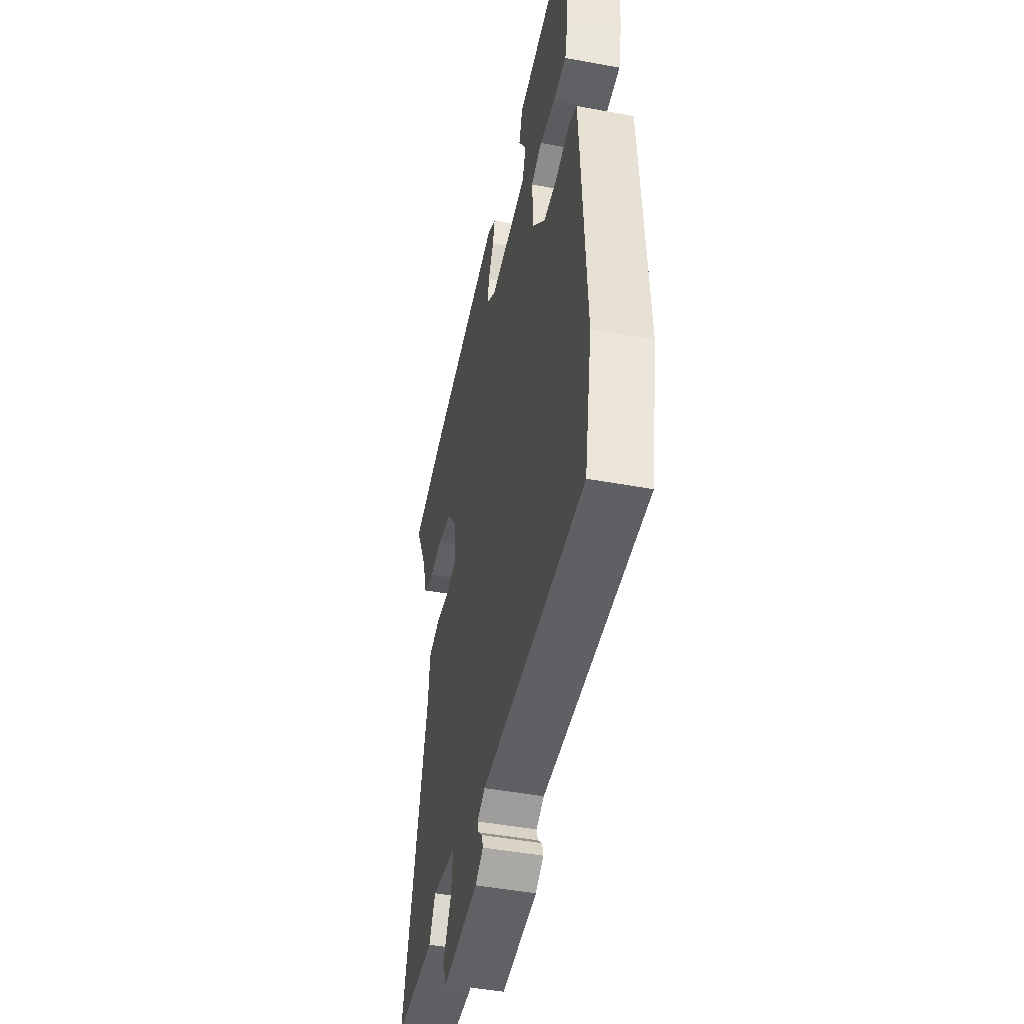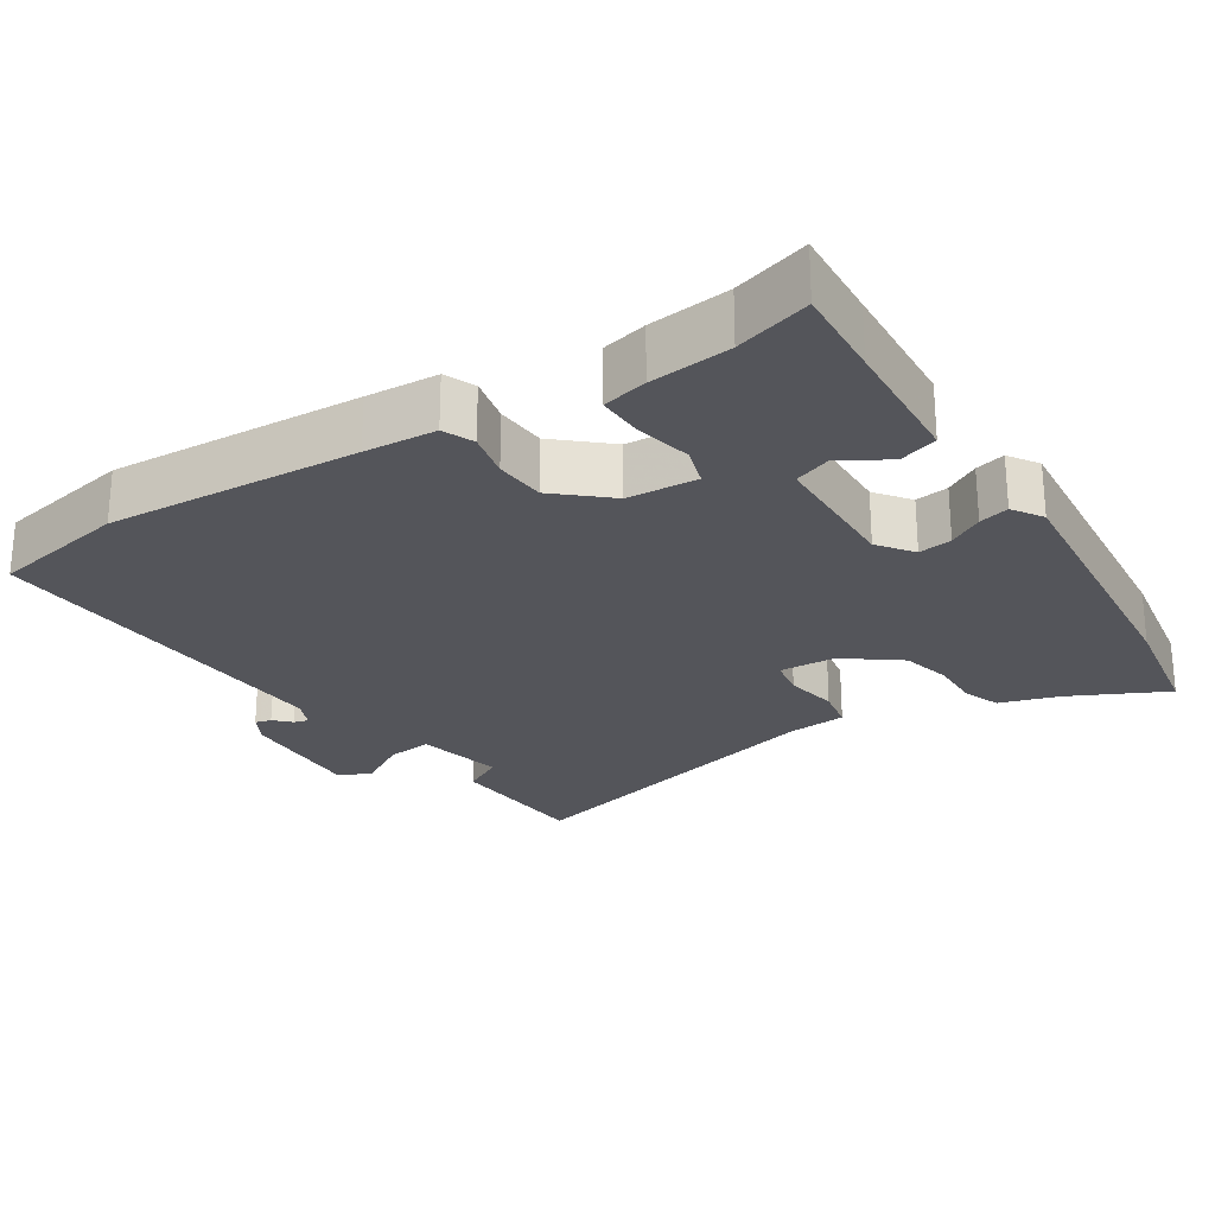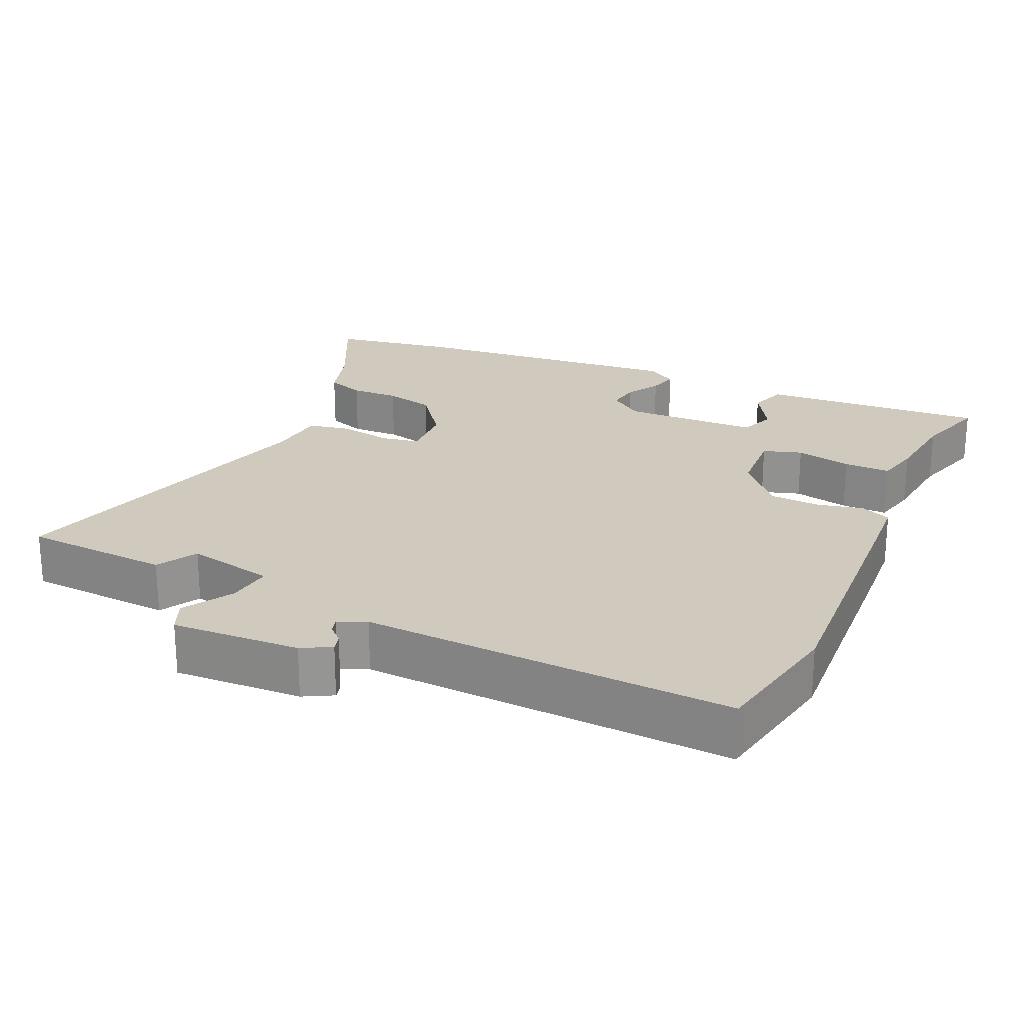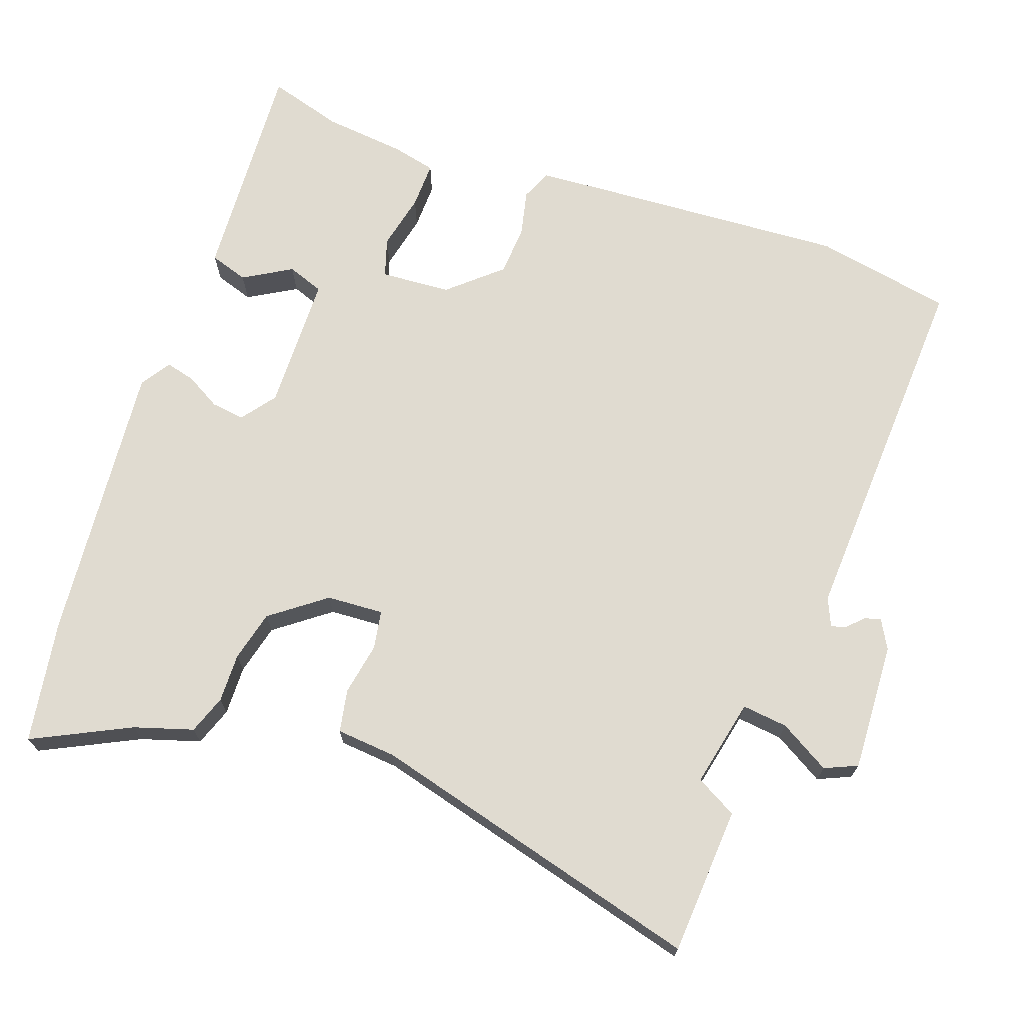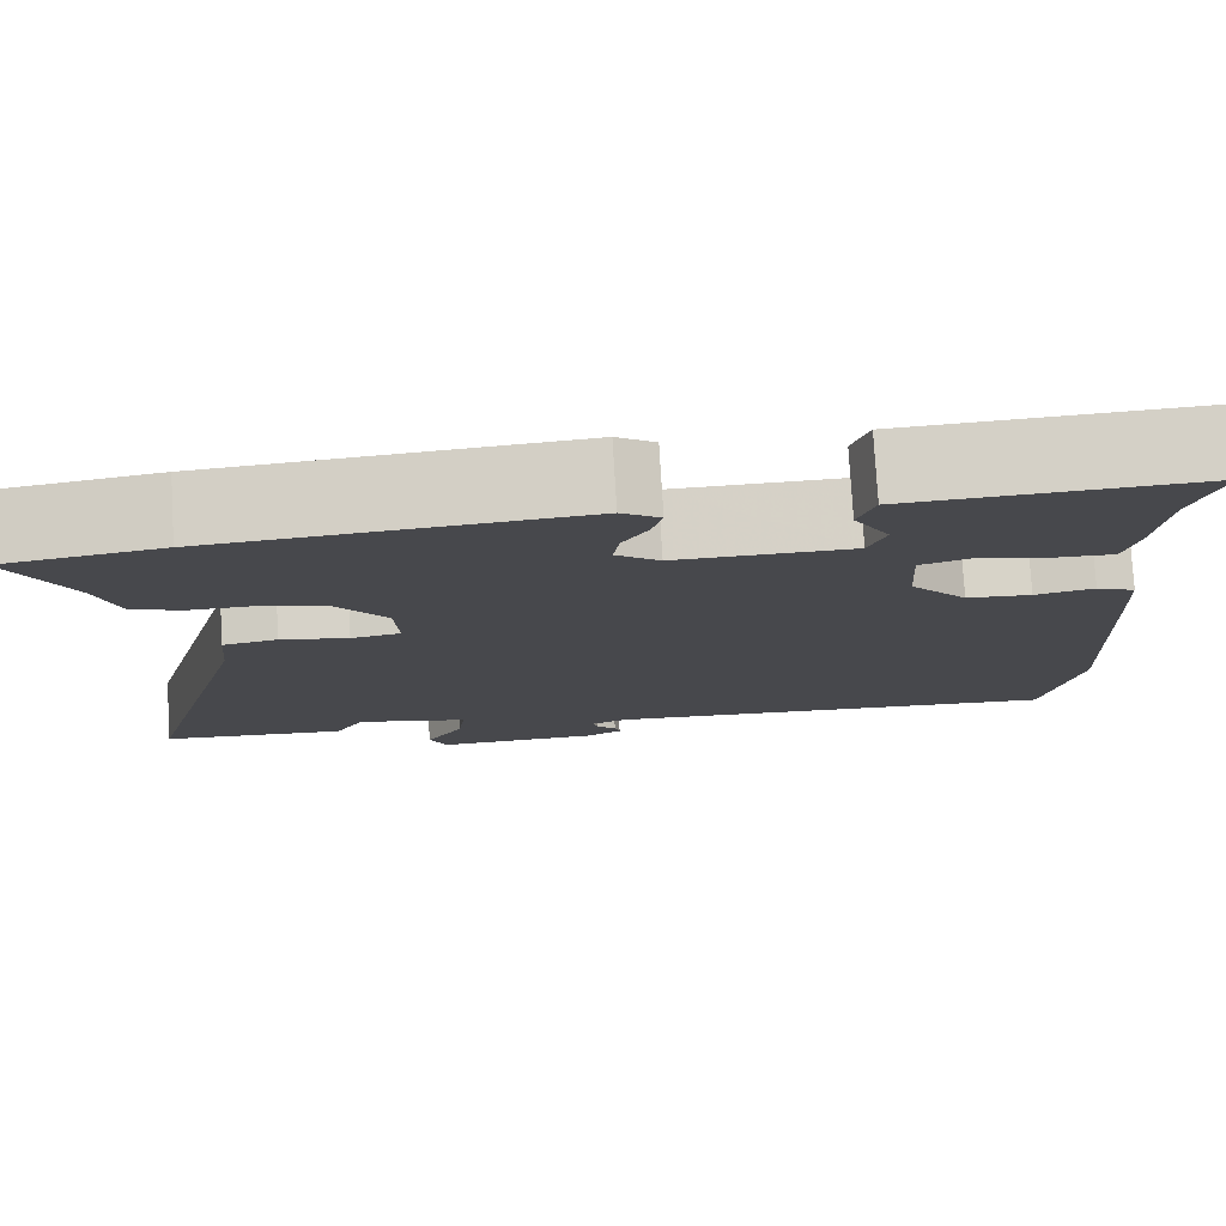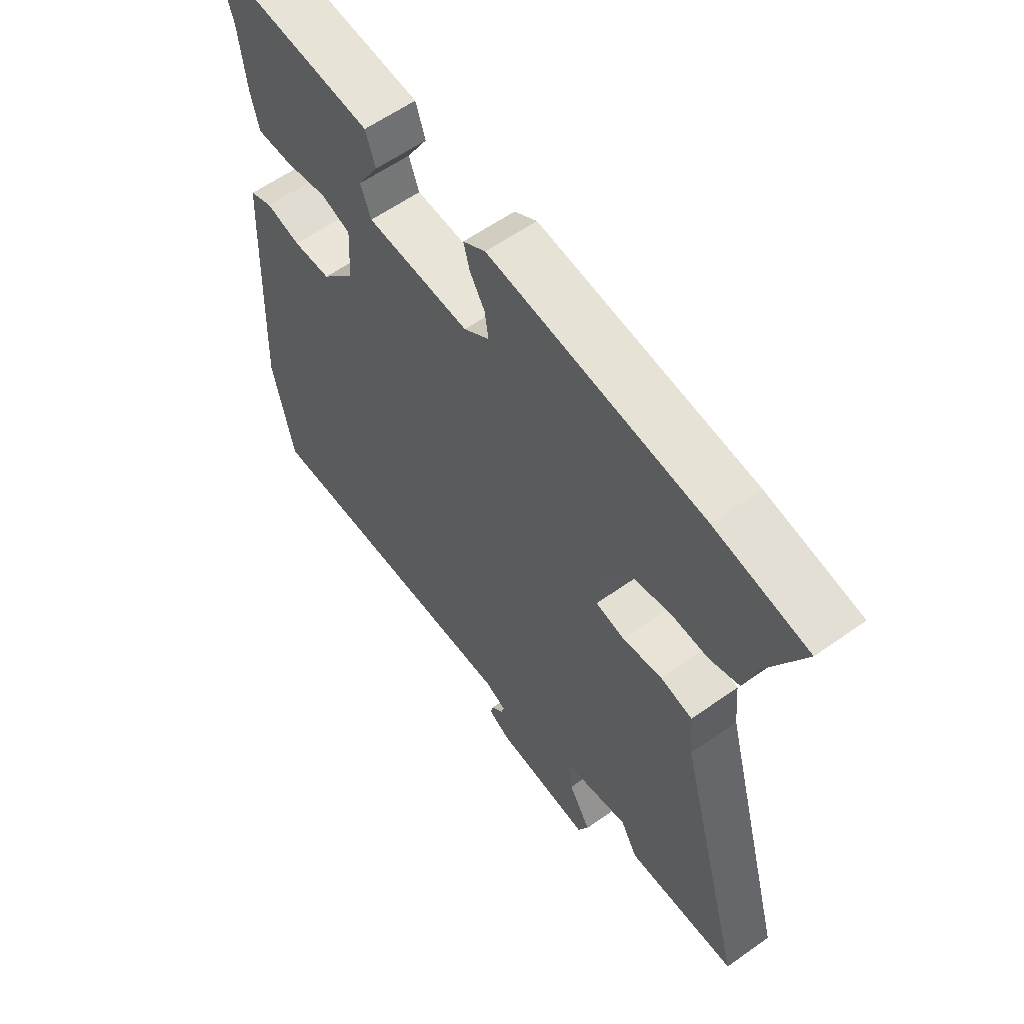
<metadata>
{"format":"obj","ext":"obj","renderer":"f3d","projection":"perspective","resolution":1024,"background":"white","views":[{"elev":-47.1,"azim":-101.8,"up":"+Z"},{"elev":-24.9,"azim":-57.6,"up":"+Y"},{"elev":23.0,"azim":-155.9,"up":"+Y"},{"elev":69.9,"azim":109.1,"up":"+Y"},{"elev":78.2,"azim":176.6,"up":"+Z"},{"elev":60.0,"azim":54.0,"up":"+Z"}]}
</metadata>
<code>
v 0.595 0.07 -0.493
v 0.388 0.07 -0.508
v 0.356 0.07 -0.451
v 0.232 0.07 -0.479
v 0.24 0.07 -0.543
v 0.282 0.07 -0.613
v 0.262 0.07 -0.659
v 0.081 0.07 -0.652
v 0.04 0.07 -0.63
v 0.046 0.07 -0.607
v 0.068 0.07 -0.585
v 0.074 0.07 -0.564
v 0.034 0.07 -0.547
v -0.485 0.07 -0.577
v -0.523 0.07 -0.384
v -0.504 0.07 -0.029
v -0.498 0.07 0.072
v -0.455 0.07 0.091
v -0.39 0.07 0.077
v -0.319 0.07 0.082
v -0.256 0.07 0.155
v -0.25 0.07 0.254
v -0.305 0.07 0.271
v -0.384 0.07 0.253
v -0.45 0.07 0.251
v -0.465 0.07 0.314
v -0.478 0.07 0.428
v -0.51 0.07 0.533
v -0.38 0.07 0.526
v -0.19 0.07 0.516
v -0.172 0.07 0.462
v -0.211 0.07 0.394
v -0.192 0.07 0.343
v 0.001 0.07 0.34
v 0.049 0.07 0.377
v 0.042 0.07 0.424
v 0.014 0.07 0.472
v 0.003 0.07 0.514
v 0.045 0.07 0.542
v 0.443 0.07 0.509
v 0.616 0.07 0.482
v 0.55 0.07 0.345
v 0.525 0.07 0.262
v 0.471 0.07 0.242
v 0.402 0.07 0.243
v 0.331 0.07 0.225
v 0.274 0.07 0.148
v 0.27 0.07 0.068
v 0.324 0.07 0.059
v 0.398 0.07 0.073
v 0.458 0.07 0.062
v 0.466 0.07 -0.022
v 0.595 0 -0.493
v 0.388 0 -0.508
v 0.356 0 -0.451
v 0.232 0 -0.479
v 0.24 0 -0.543
v 0.282 0 -0.613
v 0.262 0 -0.659
v 0.081 0 -0.652
v 0.04 0 -0.63
v 0.046 0 -0.607
v 0.068 0 -0.585
v 0.074 0 -0.564
v 0.034 0 -0.547
v -0.485 0 -0.577
v -0.523 0 -0.384
v -0.504 0 -0.029
v -0.498 0 0.072
v -0.455 0 0.091
v -0.39 0 0.077
v -0.319 0 0.082
v -0.256 0 0.155
v -0.25 0 0.254
v -0.305 0 0.271
v -0.384 0 0.253
v -0.45 0 0.251
v -0.465 0 0.314
v -0.478 0 0.428
v -0.51 0 0.533
v -0.38 0 0.526
v -0.19 0 0.516
v -0.172 0 0.462
v -0.211 0 0.394
v -0.192 0 0.343
v 0.001 0 0.34
v 0.049 0 0.377
v 0.042 0 0.424
v 0.014 0 0.472
v 0.003 0 0.514
v 0.045 0 0.542
v 0.443 0 0.509
v 0.616 0 0.482
v 0.55 0 0.345
v 0.525 0 0.262
v 0.471 0 0.242
v 0.402 0 0.243
v 0.331 0 0.225
v 0.274 0 0.148
v 0.27 0 0.068
v 0.324 0 0.059
v 0.398 0 0.073
v 0.458 0 0.062
v 0.466 0 -0.022
f 49 50 51 52
f 48 49 52 1
f 42 43 44 45
f 42 45 46
f 41 42 46
f 40 41 46
f 39 40 46 47
f 36 37 38 39
f 35 36 39 47
f 29 30 31 32
f 27 28 29 32
f 27 32 33
f 26 27 33
f 23 24 25 26
f 23 26 33 34
f 16 17 18 19
f 16 19 20
f 13 14 15 16
f 12 13 16 20
f 8 9 10 11
f 8 11 12
f 5 6 7 8
f 4 5 8 12
f 48 1 2 3
f 48 3 4
f 34 35 47 48
f 22 23 34
f 21 22 34 48
f 20 21 48
f 4 12 20 48
f 104 103 102 101
f 53 104 101 100
f 97 96 95 94
f 98 97 94
f 98 94 93
f 98 93 92
f 99 98 92 91
f 91 90 89 88
f 99 91 88 87
f 84 83 82 81
f 84 81 80 79
f 85 84 79
f 85 79 78
f 78 77 76 75
f 86 85 78 75
f 71 70 69 68
f 72 71 68
f 68 67 66 65
f 72 68 65 64
f 63 62 61 60
f 64 63 60
f 60 59 58 57
f 64 60 57 56
f 55 54 53 100
f 56 55 100
f 100 99 87 86
f 86 75 74
f 100 86 74 73
f 100 73 72
f 100 72 64 56
f 1 53 54 2
f 2 54 55 3
f 3 55 56 4
f 4 56 57 5
f 5 57 58 6
f 6 58 59 7
f 7 59 60 8
f 8 60 61 9
f 9 61 62 10
f 10 62 63 11
f 11 63 64 12
f 12 64 65 13
f 13 65 66 14
f 14 66 67 15
f 15 67 68 16
f 16 68 69 17
f 17 69 70 18
f 18 70 71 19
f 19 71 72 20
f 20 72 73 21
f 21 73 74 22
f 22 74 75 23
f 23 75 76 24
f 24 76 77 25
f 25 77 78 26
f 26 78 79 27
f 27 79 80 28
f 28 80 81 29
f 29 81 82 30
f 30 82 83 31
f 31 83 84 32
f 32 84 85 33
f 33 85 86 34
f 34 86 87 35
f 35 87 88 36
f 36 88 89 37
f 37 89 90 38
f 38 90 91 39
f 39 91 92 40
f 40 92 93 41
f 41 93 94 42
f 42 94 95 43
f 43 95 96 44
f 44 96 97 45
f 45 97 98 46
f 46 98 99 47
f 47 99 100 48
f 48 100 101 49
f 49 101 102 50
f 50 102 103 51
f 51 103 104 52
f 52 104 53 1

</code>
